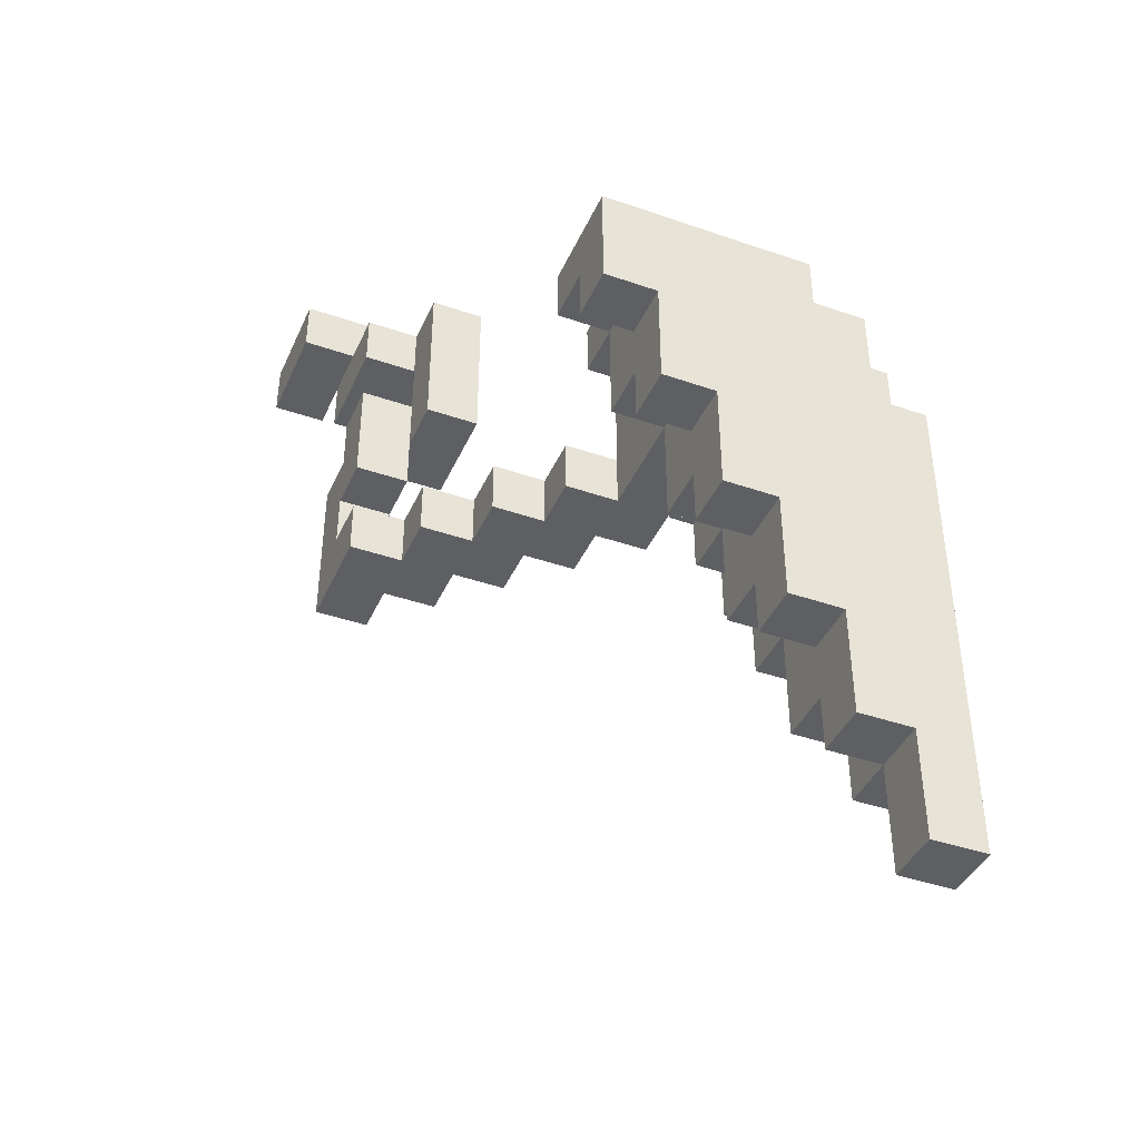
<metadata>
{"format":"obj","ext":"obj","renderer":"f3d","projection":"perspective","resolution":1024,"background":"white","views":[{"elev":-41.3,"azim":-22.8,"up":"+Y"}]}
</metadata>
<code>
o
v 0.3 1.5 0.6
v 0.3 1.5 0.4
v 0.3 1.6 0.6
v 0.3 1.6 0.4
v 0.4 0.9 0.7
v 0.4 0.9 0.5
v 0.4 1 0.7
v 0.4 1 0.6
v 0.4 1 0.5
v 0.4 1.1 0.7
v 0.4 1.1 0.6
v 0.4 1.2 0.7
v 0.4 1.2 0.6
v 0.4 1.2 0.5
v 0.4 1.3 0.7
v 0.4 1.3 0.6
v 0.4 1.4 0.7
v 0.4 1.4 0.6
v 0.4 1.4 0.5
v 0.4 1.5 0.7
v 0.4 1.5 0.6
v 0.4 1.5 0.5
v 0.5 0.9 0.8
v 0.5 0.9 0.7
v 0.5 1 0.8
v 0.5 1 0.7
v 0.5 1.2 0.8
v 0.5 1.2 0.7
v 0.5 1.3 0.7
v 0.5 1.4 0.8
v 0.5 1.4 0.7
v 0.5 1.5 0.8
v 0.5 1.5 0.7
v 0.6 0.9 0.9
v 0.6 0.9 0.8
v 0.6 1 1.4
v 0.6 1 1.3
v 0.6 1 0.9
v 0.6 1 0.8
v 0.6 1.1 1.3
v 0.6 1.1 1.2
v 0.6 1.2 1.4
v 0.6 1.2 1.2
v 0.7 0.8 1.4
v 0.7 0.8 1.3
v 0.7 0.9 1.3
v 0.7 0.9 1.2
v 0.7 0.9 1
v 0.7 0.9 0.9
v 0.7 1 1.4
v 0.7 1 1.3
v 0.7 1 1
v 0.7 1 0.9
v 0.7 1.1 1.3
v 0.7 1.1 1.2
v 0.7 1.1 1.1
v 0.7 1.2 1.3
v 0.7 1.2 1.2
v 0.7 1.2 1.1
v 0.7 1.3 1.3
v 0.7 1.3 1.2
v 0.8 0.6 1.4
v 0.8 0.6 1.3
v 0.8 0.7 1.3
v 0.8 0.7 1.2
v 0.8 0.8 1.4
v 0.8 0.8 1.3
v 0.8 0.9 1.3
v 0.8 0.9 1.2
v 0.8 0.9 1.1
v 0.8 0.9 1
v 0.8 1 1
v 0.8 1.1 1.2
v 0.8 1.1 1.1
v 0.8 1.1 1
v 0.8 1.2 1.2
v 0.8 1.2 1.1
v 0.8 1.2 1
v 0.8 1.3 1.2
v 0.8 1.3 1.1
v 0.9 0.4 1.4
v 0.9 0.4 1.3
v 0.9 0.5 1.3
v 0.9 0.5 1.2
v 0.9 0.6 1.4
v 0.9 0.6 1.3
v 0.9 0.7 1.3
v 0.9 0.7 1.2
v 0.9 0.7 1.1
v 0.9 0.9 1.2
v 0.9 0.9 1.1
v 0.9 1.1 1
v 0.9 1.1 0.9
v 0.9 1.2 1.1
v 0.9 1.2 1
v 0.9 1.2 0.9
v 0.9 1.3 1.1
v 0.9 1.3 1
v 1 0.2 1.4
v 1 0.2 1.3
v 1 0.3 1.3
v 1 0.3 1.2
v 1 0.4 1.4
v 1 0.4 1.3
v 1 0.5 1.3
v 1 0.5 1.2
v 1 0.5 1.1
v 1 0.7 1.2
v 1 0.7 1.1
v 1 0.7 1
v 1 0.9 1.1
v 1 0.9 1
v 1 0.9 0.9
v 1 1.1 1
v 1 1.1 0.9
v 1 1.1 0.8
v 1 1.2 1
v 1 1.2 0.9
v 1 1.2 0.8
v 1 1.3 1
v 1 1.3 0.9
v 1.1 0 1.4
v 1.1 0 1.3
v 1.1 0.1 1.4
v 1.1 0.1 1.3
v 1.1 0.2 1.4
v 1.1 0.2 1.3
v 1.1 0.2 1.2
v 1.1 0.3 1.3
v 1.1 0.3 1.2
v 1.1 0.4 1.2
v 1.1 0.4 1.1
v 1.1 0.5 1.2
v 1.1 0.5 1.1
v 1.1 0.6 1.1
v 1.1 0.6 1
v 1.1 0.7 1.1
v 1.1 0.7 1
v 1.1 0.8 1
v 1.1 0.8 0.9
v 1.1 0.9 1
v 1.1 0.9 0.9
v 1.1 1 0.9
v 1.1 1 0.8
v 1.1 1.1 0.9
v 1.1 1.1 0.8
v 0.4 1.5 0.5
v 0.4 1.5 0.4
v 0.4 1.6 0.5
v 0.4 1.6 0.4
v 0.5 0.9 0.6
v 0.5 0.9 0.5
v 0.5 1 0.6
v 0.5 1 0.5
v 0.5 1.1 0.7
v 0.5 1.1 0.6
v 0.5 1.2 0.7
v 0.5 1.2 0.6
v 0.5 1.2 0.5
v 0.5 1.4 0.6
v 0.5 1.4 0.5
v 0.5 1.5 0.6
v 0.5 1.6 0.6
v 0.5 1.6 0.5
v 0.6 0.9 0.7
v 0.6 0.9 0.6
v 0.6 1 0.7
v 0.6 1 0.6
v 0.6 1.2 0.8
v 0.6 1.2 0.6
v 0.6 1.3 0.7
v 0.6 1.3 0.6
v 0.6 1.4 0.8
v 0.6 1.4 0.7
v 0.6 1.4 0.6
v 0.6 1.5 0.8
v 0.6 1.5 0.7
v 0.6 1.5 0.6
v 0.7 0.9 0.8
v 0.7 0.9 0.7
v 0.7 1 0.8
v 0.7 1 0.7
v 0.8 0.9 0.9
v 0.8 0.9 0.8
v 0.8 1 0.9
v 0.8 1 0.8
v 0.9 0.9 1
v 0.9 0.9 0.9
v 0.9 1 1
v 0.9 1 0.9
v 1 1.1 1.4
v 1 1.1 1.3
v 1 1.2 1.4
v 1 1.2 1.3
v 1 1.2 1.2
v 1 1.3 1.3
v 1 1.3 1.2
v 1.1 0.9 1.4
v 1.1 0.9 1.3
v 1.1 1.1 1.4
v 1.1 1.1 1.3
v 1.1 1.1 1.2
v 1.1 1.2 1.3
v 1.1 1.2 1.2
v 1.1 1.2 0.9
v 1.1 1.3 1.2
v 1.1 1.3 0.9
v 1.2 0 1.4
v 1.2 0 1.3
v 1.2 0.1 1.4
v 1.2 0.1 1.3
v 1.2 0.2 1.3
v 1.2 0.2 1.2
v 1.2 0.4 1.2
v 1.2 0.4 1.1
v 1.2 0.6 1.1
v 1.2 0.6 1
v 1.2 0.8 1
v 1.2 0.8 0.9
v 1.2 0.9 1.4
v 1.2 0.9 1.3
v 1.2 1 0.9
v 1.2 1 0.8
v 1.2 1.1 1.3
v 1.2 1.1 1.2
v 1.2 1.2 1.2
v 1.2 1.2 0.8
v 0.6 1 1.4
v 0.6 1.2 1.4
v 0.7 0.8 1.4
v 0.7 1 1.4
v 0.8 0.6 1.4
v 0.8 0.8 1.4
v 0.9 0.4 1.4
v 0.9 0.6 1.4
v 1 0.2 1.4
v 1 0.4 1.4
v 1 1.1 1.4
v 1 1.2 1.4
v 1.1 0 1.4
v 1.1 0.1 1.4
v 1.1 0.2 1.4
v 1.1 0.9 1.4
v 1.1 1.1 1.4
v 1.2 0 1.4
v 1.2 0.1 1.4
v 1.2 0.9 1.4
v 0.7 1.2 1.3
v 0.7 1.3 1.3
v 1 1.1 1.3
v 1 1.2 1.3
v 1 1.3 1.3
v 1.1 0.9 1.3
v 1.1 1.1 1.3
v 1.1 1.2 1.3
v 1.2 0.9 1.3
v 1.2 1.1 1.3
v 1 1.2 1.2
v 1 1.3 1.2
v 1.1 1.1 1.2
v 1.1 1.2 1.2
v 1.1 1.3 1.2
v 1.2 1.1 1.2
v 1.2 1.2 1.2
v 0.7 0.9 1
v 0.7 1 1
v 0.8 0.9 1
v 0.8 1 1
v 0.6 0.9 0.9
v 0.6 1 0.9
v 0.7 0.9 0.9
v 0.7 1 0.9
v 0.5 0.9 0.8
v 0.5 1 0.8
v 0.5 1.2 0.8
v 0.5 1.4 0.8
v 0.5 1.5 0.8
v 0.6 0.9 0.8
v 0.6 1 0.8
v 0.6 1.2 0.8
v 0.6 1.4 0.8
v 0.6 1.5 0.8
v 0.4 0.9 0.7
v 0.4 1 0.7
v 0.4 1.1 0.7
v 0.4 1.2 0.7
v 0.4 1.3 0.7
v 0.4 1.4 0.7
v 0.4 1.5 0.7
v 0.5 0.9 0.7
v 0.5 1 0.7
v 0.5 1.1 0.7
v 0.5 1.2 0.7
v 0.5 1.3 0.7
v 0.5 1.4 0.7
v 0.5 1.5 0.7
v 0.3 1.5 0.6
v 0.3 1.6 0.6
v 0.4 1 0.6
v 0.4 1.1 0.6
v 0.4 1.5 0.6
v 0.5 1 0.6
v 0.5 1.1 0.6
v 0.5 1.5 0.6
v 0.5 1.6 0.6
v 0.6 1 1.3
v 0.6 1.1 1.3
v 0.7 0.8 1.3
v 0.7 0.9 1.3
v 0.7 1 1.3
v 0.7 1.1 1.3
v 0.8 0.6 1.3
v 0.8 0.7 1.3
v 0.8 0.8 1.3
v 0.8 0.9 1.3
v 0.9 0.4 1.3
v 0.9 0.5 1.3
v 0.9 0.6 1.3
v 0.9 0.7 1.3
v 1 0.2 1.3
v 1 0.3 1.3
v 1 0.4 1.3
v 1 0.5 1.3
v 1.1 0 1.3
v 1.1 0.1 1.3
v 1.1 0.2 1.3
v 1.1 0.3 1.3
v 1.2 0 1.3
v 1.2 0.1 1.3
v 1.2 0.2 1.3
v 0.6 1.1 1.2
v 0.6 1.2 1.2
v 0.7 0.9 1.2
v 0.7 1.1 1.2
v 0.7 1.2 1.2
v 0.7 1.3 1.2
v 0.8 0.7 1.2
v 0.8 0.9 1.2
v 0.8 1.1 1.2
v 0.8 1.2 1.2
v 0.8 1.3 1.2
v 0.9 0.5 1.2
v 0.9 0.7 1.2
v 0.9 0.9 1.2
v 1 0.3 1.2
v 1 0.5 1.2
v 1 0.7 1.2
v 1.1 0.2 1.2
v 1.1 0.3 1.2
v 1.1 0.4 1.2
v 1.1 0.5 1.2
v 1.2 0.2 1.2
v 1.2 0.4 1.2
v 0.7 1.1 1.1
v 0.7 1.2 1.1
v 0.8 1.1 1.1
v 0.8 1.2 1.1
v 0.8 1.3 1.1
v 0.9 0.7 1.1
v 0.9 0.9 1.1
v 0.9 1.2 1.1
v 0.9 1.3 1.1
v 1 0.5 1.1
v 1 0.7 1.1
v 1 0.9 1.1
v 1.1 0.4 1.1
v 1.1 0.5 1.1
v 1.1 0.6 1.1
v 1.1 0.7 1.1
v 1.2 0.4 1.1
v 1.2 0.6 1.1
v 0.8 1 1
v 0.8 1.1 1
v 0.8 1.2 1
v 0.9 0.9 1
v 0.9 1 1
v 0.9 1.1 1
v 0.9 1.2 1
v 0.9 1.3 1
v 1 0.7 1
v 1 0.9 1
v 1 1.1 1
v 1 1.2 1
v 1 1.3 1
v 1.1 0.6 1
v 1.1 0.7 1
v 1.1 0.8 1
v 1.1 0.9 1
v 1.2 0.6 1
v 1.2 0.8 1
v 0.8 0.9 0.9
v 0.8 1 0.9
v 0.9 0.9 0.9
v 0.9 1 0.9
v 0.9 1.1 0.9
v 0.9 1.2 0.9
v 1 0.9 0.9
v 1 1.1 0.9
v 1 1.2 0.9
v 1 1.3 0.9
v 1.1 0.8 0.9
v 1.1 0.9 0.9
v 1.1 1 0.9
v 1.1 1.1 0.9
v 1.1 1.2 0.9
v 1.1 1.3 0.9
v 1.2 0.8 0.9
v 1.2 1 0.9
v 0.7 0.9 0.8
v 0.7 1 0.8
v 0.8 0.9 0.8
v 0.8 1 0.8
v 1 1.1 0.8
v 1 1.2 0.8
v 1.1 1 0.8
v 1.1 1.1 0.8
v 1.2 1 0.8
v 1.2 1.2 0.8
v 0.5 1.3 0.7
v 0.5 1.4 0.7
v 0.6 0.9 0.7
v 0.6 1 0.7
v 0.6 1.3 0.7
v 0.6 1.4 0.7
v 0.7 0.9 0.7
v 0.7 1 0.7
v 0.4 1.2 0.6
v 0.4 1.3 0.6
v 0.5 0.9 0.6
v 0.5 1 0.6
v 0.5 1.2 0.6
v 0.5 1.3 0.6
v 0.5 1.4 0.6
v 0.5 1.5 0.6
v 0.6 0.9 0.6
v 0.6 1 0.6
v 0.6 1.2 0.6
v 0.6 1.3 0.6
v 0.6 1.4 0.6
v 0.6 1.5 0.6
v 0.4 0.9 0.5
v 0.4 1 0.5
v 0.4 1.2 0.5
v 0.4 1.4 0.5
v 0.4 1.5 0.5
v 0.4 1.6 0.5
v 0.5 0.9 0.5
v 0.5 1 0.5
v 0.5 1.2 0.5
v 0.5 1.4 0.5
v 0.5 1.6 0.5
v 0.3 1.5 0.4
v 0.3 1.6 0.4
v 0.4 1.5 0.4
v 0.4 1.6 0.4
v 1.1 0 1.4
v 1.2 0 1.4
v 1.1 0 1.3
v 1.2 0 1.3
v 1 0.2 1.4
v 1.1 0.2 1.4
v 1 0.2 1.3
v 1.1 0.2 1.3
v 1.2 0.2 1.3
v 1.1 0.2 1.2
v 1.2 0.2 1.2
v 1 0.3 1.3
v 1.1 0.3 1.3
v 1 0.3 1.2
v 1.1 0.3 1.2
v 0.9 0.4 1.4
v 1 0.4 1.4
v 0.9 0.4 1.3
v 1 0.4 1.3
v 1.1 0.4 1.2
v 1.2 0.4 1.2
v 1.1 0.4 1.1
v 1.2 0.4 1.1
v 0.9 0.5 1.3
v 1 0.5 1.3
v 0.9 0.5 1.2
v 1 0.5 1.2
v 1.1 0.5 1.2
v 1 0.5 1.1
v 1.1 0.5 1.1
v 0.8 0.6 1.4
v 0.9 0.6 1.4
v 0.8 0.6 1.3
v 0.9 0.6 1.3
v 1.1 0.6 1.1
v 1.2 0.6 1.1
v 1.1 0.6 1
v 1.2 0.6 1
v 0.8 0.7 1.3
v 0.9 0.7 1.3
v 0.8 0.7 1.2
v 0.9 0.7 1.2
v 1 0.7 1.2
v 0.9 0.7 1.1
v 1 0.7 1.1
v 1.1 0.7 1.1
v 1 0.7 1
v 1.1 0.7 1
v 0.7 0.8 1.4
v 0.8 0.8 1.4
v 0.7 0.8 1.3
v 0.8 0.8 1.3
v 1.1 0.8 1
v 1.2 0.8 1
v 1.1 0.8 0.9
v 1.2 0.8 0.9
v 0.7 0.9 1.3
v 0.8 0.9 1.3
v 0.7 0.9 1.2
v 0.8 0.9 1.2
v 0.9 0.9 1.2
v 0.8 0.9 1.1
v 0.9 0.9 1.1
v 1 0.9 1.1
v 0.7 0.9 1
v 0.8 0.9 1
v 0.9 0.9 1
v 1 0.9 1
v 1.1 0.9 1
v 0.6 0.9 0.9
v 0.7 0.9 0.9
v 0.8 0.9 0.9
v 0.9 0.9 0.9
v 1 0.9 0.9
v 1.1 0.9 0.9
v 0.5 0.9 0.8
v 0.6 0.9 0.8
v 0.7 0.9 0.8
v 0.8 0.9 0.8
v 0.4 0.9 0.7
v 0.5 0.9 0.7
v 0.6 0.9 0.7
v 0.7 0.9 0.7
v 0.5 0.9 0.6
v 0.6 0.9 0.6
v 0.4 0.9 0.5
v 0.5 0.9 0.5
v 0.6 1 1.4
v 0.7 1 1.4
v 0.6 1 1.3
v 0.7 1 1.3
v 1.1 1 0.9
v 1.2 1 0.9
v 1.1 1 0.8
v 1.2 1 0.8
v 0.6 1.1 1.3
v 0.7 1.1 1.3
v 0.6 1.1 1.2
v 0.7 1.1 1.2
v 0.8 1.1 1.2
v 0.7 1.1 1.1
v 0.8 1.1 1.1
v 0.9 1.1 1
v 1 1.1 1
v 0.9 1.1 0.9
v 1 1.1 0.9
v 1.1 1.1 0.9
v 1 1.1 0.8
v 1.1 1.1 0.8
v 0.4 1.1 0.7
v 0.5 1.1 0.7
v 0.4 1.1 0.6
v 0.5 1.1 0.6
v 0.5 1.2 0.8
v 0.6 1.2 0.8
v 0.5 1.2 0.7
v 0.5 1.2 0.6
v 0.6 1.2 0.6
v 0.4 1.4 0.7
v 0.5 1.4 0.7
v 0.6 1.4 0.7
v 0.4 1.4 0.6
v 0.5 1.4 0.6
v 0.6 1.4 0.6
v 0.4 1.4 0.5
v 0.5 1.4 0.5
v 0.3 1.5 0.6
v 0.4 1.5 0.6
v 0.4 1.5 0.5
v 0.3 1.5 0.4
v 0.4 1.5 0.4
v 1.1 0.9 1.4
v 1.2 0.9 1.4
v 1.1 0.9 1.3
v 1.2 0.9 1.3
v 0.7 1 1
v 0.8 1 1
v 0.9 1 1
v 0.6 1 0.9
v 0.7 1 0.9
v 0.8 1 0.9
v 0.9 1 0.9
v 0.5 1 0.8
v 0.6 1 0.8
v 0.7 1 0.8
v 0.8 1 0.8
v 0.4 1 0.7
v 0.5 1 0.7
v 0.6 1 0.7
v 0.7 1 0.7
v 0.4 1 0.6
v 0.5 1 0.6
v 0.6 1 0.6
v 1 1.1 1.4
v 1.1 1.1 1.4
v 1 1.1 1.3
v 1.1 1.1 1.3
v 1.2 1.1 1.3
v 1.1 1.1 1.2
v 1.2 1.1 1.2
v 0.6 1.2 1.4
v 1 1.2 1.4
v 0.7 1.2 1.3
v 1 1.2 1.3
v 1.1 1.2 1.3
v 0.6 1.2 1.2
v 0.7 1.2 1.2
v 0.8 1.2 1.2
v 1 1.2 1.2
v 1.1 1.2 1.2
v 1.2 1.2 1.2
v 0.7 1.2 1.1
v 0.8 1.2 1.1
v 0.9 1.2 1.1
v 0.8 1.2 1
v 0.9 1.2 1
v 1 1.2 1
v 0.9 1.2 0.9
v 1 1.2 0.9
v 1.1 1.2 0.9
v 1 1.2 0.8
v 1.2 1.2 0.8
v 0.4 1.2 0.6
v 0.5 1.2 0.6
v 0.4 1.2 0.5
v 0.5 1.2 0.5
v 0.7 1.3 1.3
v 1 1.3 1.3
v 0.7 1.3 1.2
v 0.8 1.3 1.2
v 1 1.3 1.2
v 1.1 1.3 1.2
v 0.8 1.3 1.1
v 0.9 1.3 1.1
v 0.9 1.3 1
v 1 1.3 1
v 1 1.3 0.9
v 1.1 1.3 0.9
v 0.4 1.3 0.7
v 0.5 1.3 0.7
v 0.6 1.3 0.7
v 0.4 1.3 0.6
v 0.5 1.3 0.6
v 0.6 1.3 0.6
v 0.5 1.5 0.8
v 0.6 1.5 0.8
v 0.4 1.5 0.7
v 0.5 1.5 0.7
v 0.6 1.5 0.7
v 0.4 1.5 0.6
v 0.5 1.5 0.6
v 0.6 1.5 0.6
v 0.3 1.6 0.6
v 0.5 1.6 0.6
v 0.4 1.6 0.5
v 0.5 1.6 0.5
v 0.3 1.6 0.4
v 0.4 1.6 0.4
f 3 2 1
f 4 2 3
f 7 6 5
f 8 6 7
f 9 6 8
f 11 9 8
f 12 11 10
f 13 9 11
f 13 11 12
f 14 9 13
f 15 13 12
f 16 13 15
f 20 18 17
f 21 19 18
f 21 18 20
f 22 19 21
f 25 24 23
f 26 24 25
f 29 28 27
f 30 29 27
f 31 29 30
f 32 31 30
f 33 31 32
f 38 35 34
f 39 35 38
f 40 37 36
f 42 40 36
f 42 41 40
f 43 41 42
f 46 45 44
f 50 46 44
f 50 47 46
f 51 47 50
f 52 49 48
f 53 49 52
f 54 47 51
f 55 47 54
f 58 56 55
f 59 56 58
f 60 58 57
f 61 58 60
f 64 63 62
f 66 64 62
f 66 65 64
f 67 65 66
f 68 65 67
f 69 65 68
f 72 71 70
f 73 70 69
f 74 72 70
f 74 70 73
f 75 72 74
f 77 75 74
f 78 75 77
f 79 77 76
f 80 77 79
f 83 82 81
f 85 83 81
f 85 84 83
f 86 84 85
f 87 84 86
f 88 84 87
f 90 89 88
f 91 89 90
f 95 93 92
f 96 93 95
f 97 95 94
f 98 95 97
f 101 100 99
f 103 101 99
f 103 102 101
f 104 102 103
f 105 102 104
f 106 102 105
f 108 107 106
f 109 107 108
f 111 110 109
f 112 110 111
f 114 113 112
f 115 113 114
f 118 116 115
f 119 116 118
f 120 118 117
f 121 118 120
f 124 123 122
f 125 123 124
f 126 125 124
f 127 125 126
f 129 128 127
f 130 128 129
f 133 132 131
f 134 132 133
f 137 136 135
f 138 136 137
f 141 140 139
f 142 140 141
f 145 144 143
f 146 144 145
f 147 148 149
f 149 148 150
f 151 152 153
f 153 152 154
f 153 154 156
f 155 156 157
f 156 154 158
f 157 156 158
f 158 154 159
f 160 161 162
f 162 161 163
f 163 161 164
f 165 166 167
f 167 166 168
f 169 170 171
f 171 170 172
f 169 171 173
f 173 171 174
f 173 174 176
f 174 175 177
f 176 174 177
f 177 175 178
f 179 180 181
f 181 180 182
f 183 184 185
f 185 184 186
f 187 188 189
f 189 188 190
f 191 192 193
f 193 192 194
f 194 195 196
f 196 195 197
f 198 199 200
f 200 199 201
f 201 202 203
f 203 202 204
f 204 205 206
f 206 205 207
f 208 209 210
f 210 209 211
f 210 211 212
f 212 213 214
f 214 215 216
f 216 217 218
f 210 212 220
f 218 219 220
f 216 218 220
f 214 216 220
f 212 214 220
f 220 219 221
f 221 219 222
f 221 222 224
f 222 223 224
f 224 223 225
f 225 223 226
f 226 223 227
f 231 229 228
f 233 231 230
f 235 233 232
f 237 235 234
f 238 229 231
f 238 231 233
f 238 235 237
f 238 233 235
f 239 229 238
f 242 237 236
f 242 238 237
f 243 238 242
f 244 238 243
f 245 241 240
f 246 242 241
f 246 241 245
f 246 243 242
f 247 243 246
f 251 249 248
f 252 249 251
f 254 251 250
f 255 251 254
f 256 254 253
f 257 254 256
f 261 259 258
f 262 259 261
f 263 261 260
f 264 261 263
f 267 266 265
f 268 266 267
f 271 270 269
f 272 270 271
f 278 274 273
f 279 274 278
f 280 276 275
f 281 277 276
f 281 276 280
f 282 277 281
f 290 284 283
f 291 284 290
f 292 286 285
f 293 287 286
f 293 286 292
f 294 287 293
f 295 289 288
f 296 289 295
f 301 298 297
f 302 300 299
f 303 300 302
f 304 298 301
f 305 298 304
f 306 307 310
f 310 307 311
f 308 309 314
f 314 309 315
f 312 313 318
f 318 313 319
f 316 317 322
f 322 317 323
f 320 321 326
f 326 321 327
f 324 325 328
f 325 326 329
f 328 325 329
f 329 326 330
f 331 332 334
f 334 332 335
f 333 334 338
f 338 334 339
f 335 336 340
f 340 336 341
f 337 338 343
f 343 338 344
f 342 343 346
f 346 343 347
f 345 346 349
f 349 346 350
f 350 346 351
f 348 349 352
f 349 350 352
f 352 350 353
f 354 355 356
f 356 355 357
f 357 358 361
f 361 358 362
f 359 360 364
f 364 360 365
f 363 364 367
f 367 364 368
f 368 364 369
f 366 367 370
f 367 368 370
f 370 368 371
f 372 373 376
f 373 374 377
f 376 373 377
f 377 374 378
f 375 376 381
f 376 377 381
f 381 377 382
f 378 379 383
f 383 379 384
f 380 381 386
f 386 381 387
f 387 381 388
f 385 386 389
f 386 387 389
f 389 387 390
f 391 392 393
f 393 392 394
f 395 396 398
f 398 396 399
f 397 398 402
f 402 398 403
f 403 398 404
f 399 400 405
f 405 400 406
f 401 402 407
f 402 403 407
f 407 403 408
f 409 410 411
f 411 410 412
f 413 414 416
f 415 416 417
f 416 414 418
f 417 416 418
f 419 420 423
f 423 420 424
f 421 422 425
f 425 422 426
f 427 428 431
f 431 428 432
f 429 430 435
f 435 430 436
f 431 432 437
f 437 432 438
f 433 434 439
f 439 434 440
f 441 442 447
f 442 443 448
f 447 442 448
f 448 443 449
f 445 446 450
f 444 445 450
f 450 446 451
f 452 453 454
f 454 453 455
f 458 457 456
f 459 457 458
f 462 461 460
f 463 461 462
f 465 464 463
f 466 464 465
f 469 468 467
f 470 468 469
f 473 472 471
f 474 472 473
f 477 476 475
f 478 476 477
f 481 480 479
f 482 480 481
f 484 483 482
f 485 483 484
f 488 487 486
f 489 487 488
f 492 491 490
f 493 491 492
f 496 495 494
f 497 495 496
f 499 498 497
f 500 498 499
f 502 501 500
f 503 501 502
f 506 505 504
f 507 505 506
f 510 509 508
f 511 509 510
f 514 513 512
f 515 513 514
f 517 516 515
f 518 516 517
f 521 518 517
f 522 519 518
f 522 518 521
f 523 519 522
f 526 521 520
f 527 522 521
f 527 521 526
f 528 522 527
f 529 524 523
f 530 524 529
f 532 526 525
f 533 527 526
f 533 526 532
f 534 527 533
f 536 532 531
f 537 533 532
f 537 532 536
f 538 533 537
f 539 536 535
f 539 537 536
f 540 537 539
f 541 539 535
f 542 539 541
f 545 544 543
f 546 544 545
f 549 548 547
f 550 548 549
f 553 552 551
f 554 552 553
f 556 555 554
f 557 555 556
f 560 559 558
f 561 559 560
f 563 562 561
f 564 562 563
f 567 566 565
f 568 566 567
f 571 570 569
f 572 570 571
f 573 570 572
f 577 575 574
f 578 576 575
f 578 575 577
f 579 576 578
f 580 578 577
f 581 578 580
f 584 583 582
f 585 584 582
f 586 584 585
f 587 588 589
f 589 588 590
f 591 592 595
f 592 593 596
f 595 592 596
f 596 593 597
f 594 595 599
f 595 596 600
f 599 595 600
f 600 596 601
f 598 599 603
f 599 600 604
f 603 599 604
f 604 600 605
f 602 603 606
f 603 604 607
f 606 603 607
f 607 604 608
f 609 610 611
f 611 610 612
f 612 613 614
f 614 613 615
f 616 617 618
f 618 617 619
f 616 618 621
f 621 618 622
f 619 620 624
f 624 620 625
f 622 623 627
f 627 623 628
f 628 629 630
f 630 629 631
f 631 632 633
f 633 632 634
f 625 626 635
f 634 635 636
f 635 626 637
f 636 635 637
f 638 639 640
f 640 639 641
f 642 643 644
f 644 643 645
f 645 643 646
f 646 647 648
f 645 646 648
f 648 647 649
f 649 647 650
f 650 647 651
f 651 647 652
f 652 647 653
f 654 655 657
f 655 656 658
f 657 655 658
f 658 656 659
f 660 661 663
f 663 661 664
f 662 663 665
f 663 664 666
f 665 663 666
f 666 664 667
f 668 669 670
f 670 669 671
f 668 670 672
f 672 670 673

</code>
